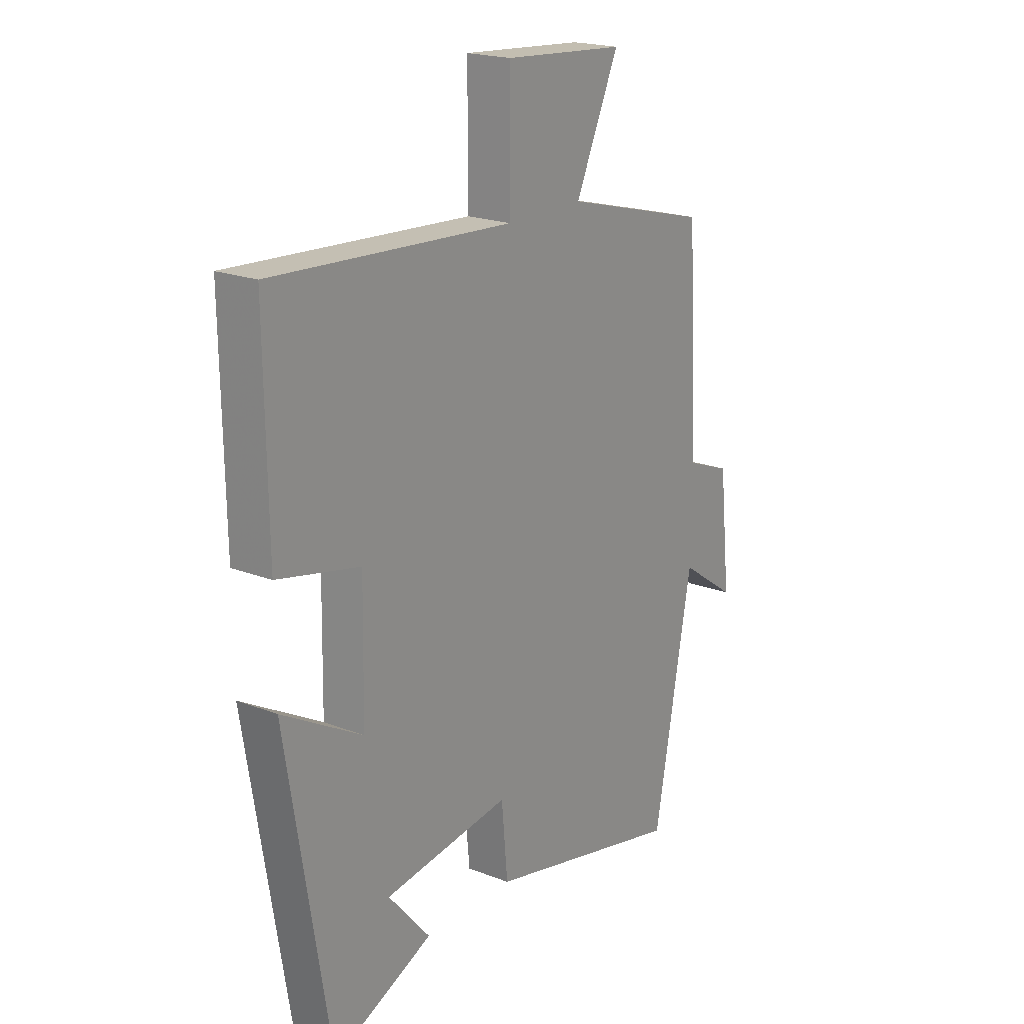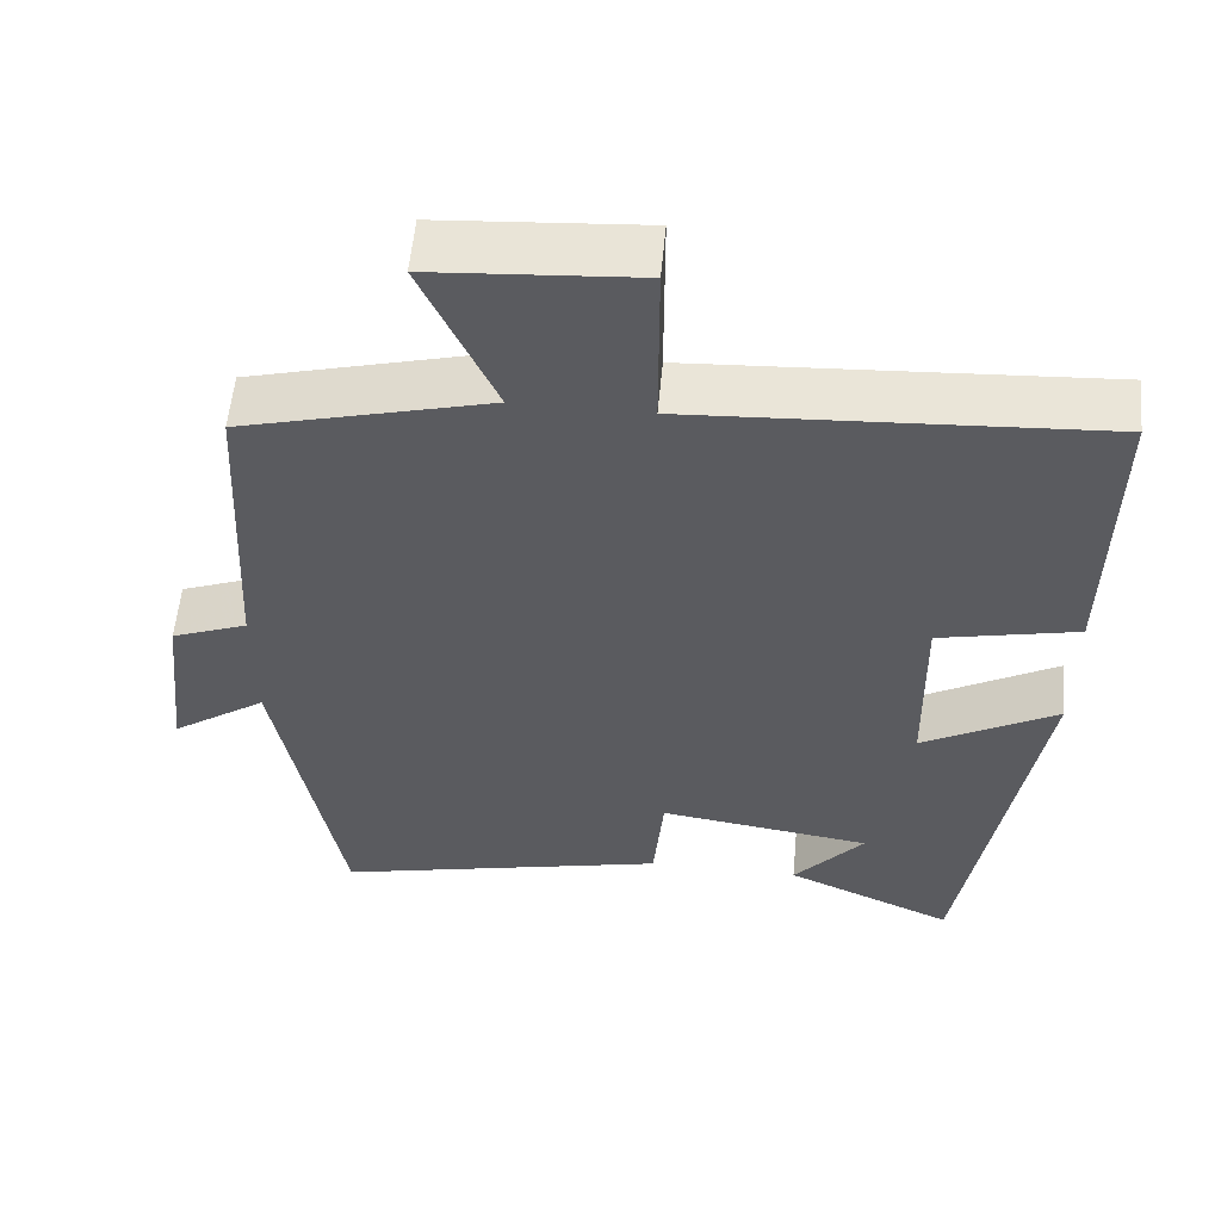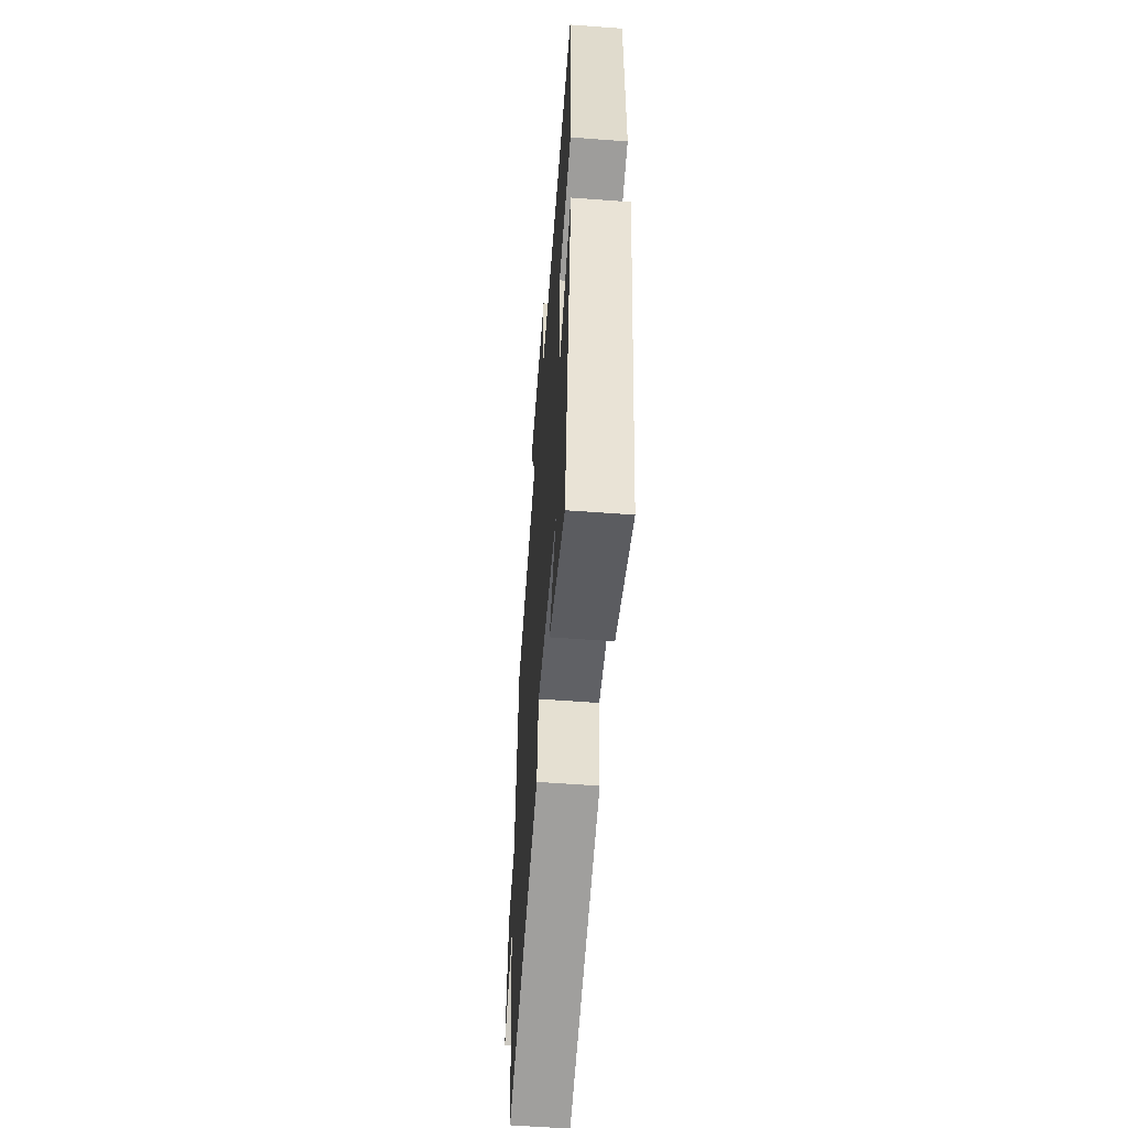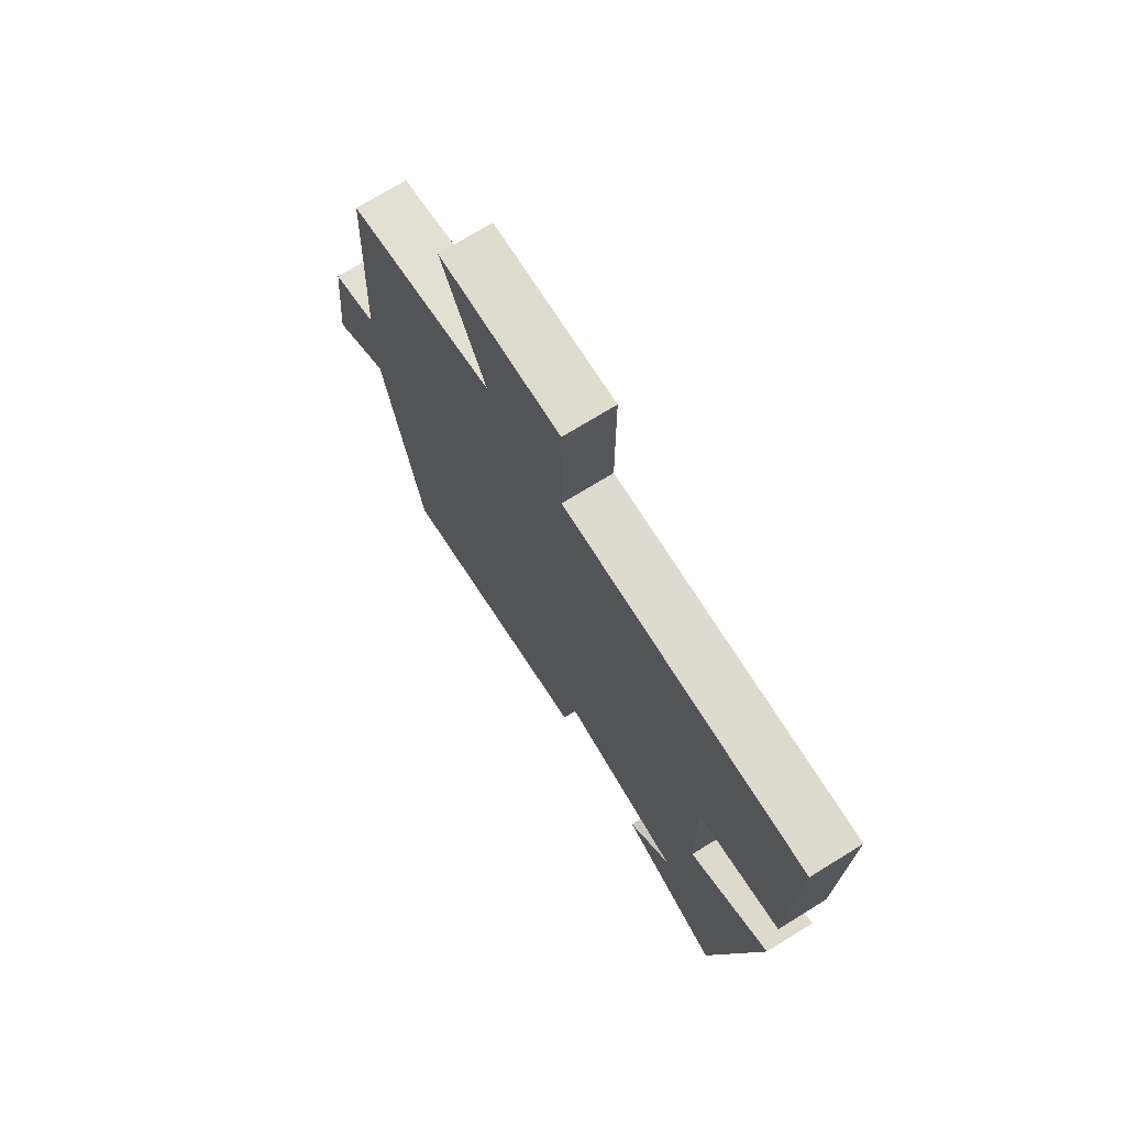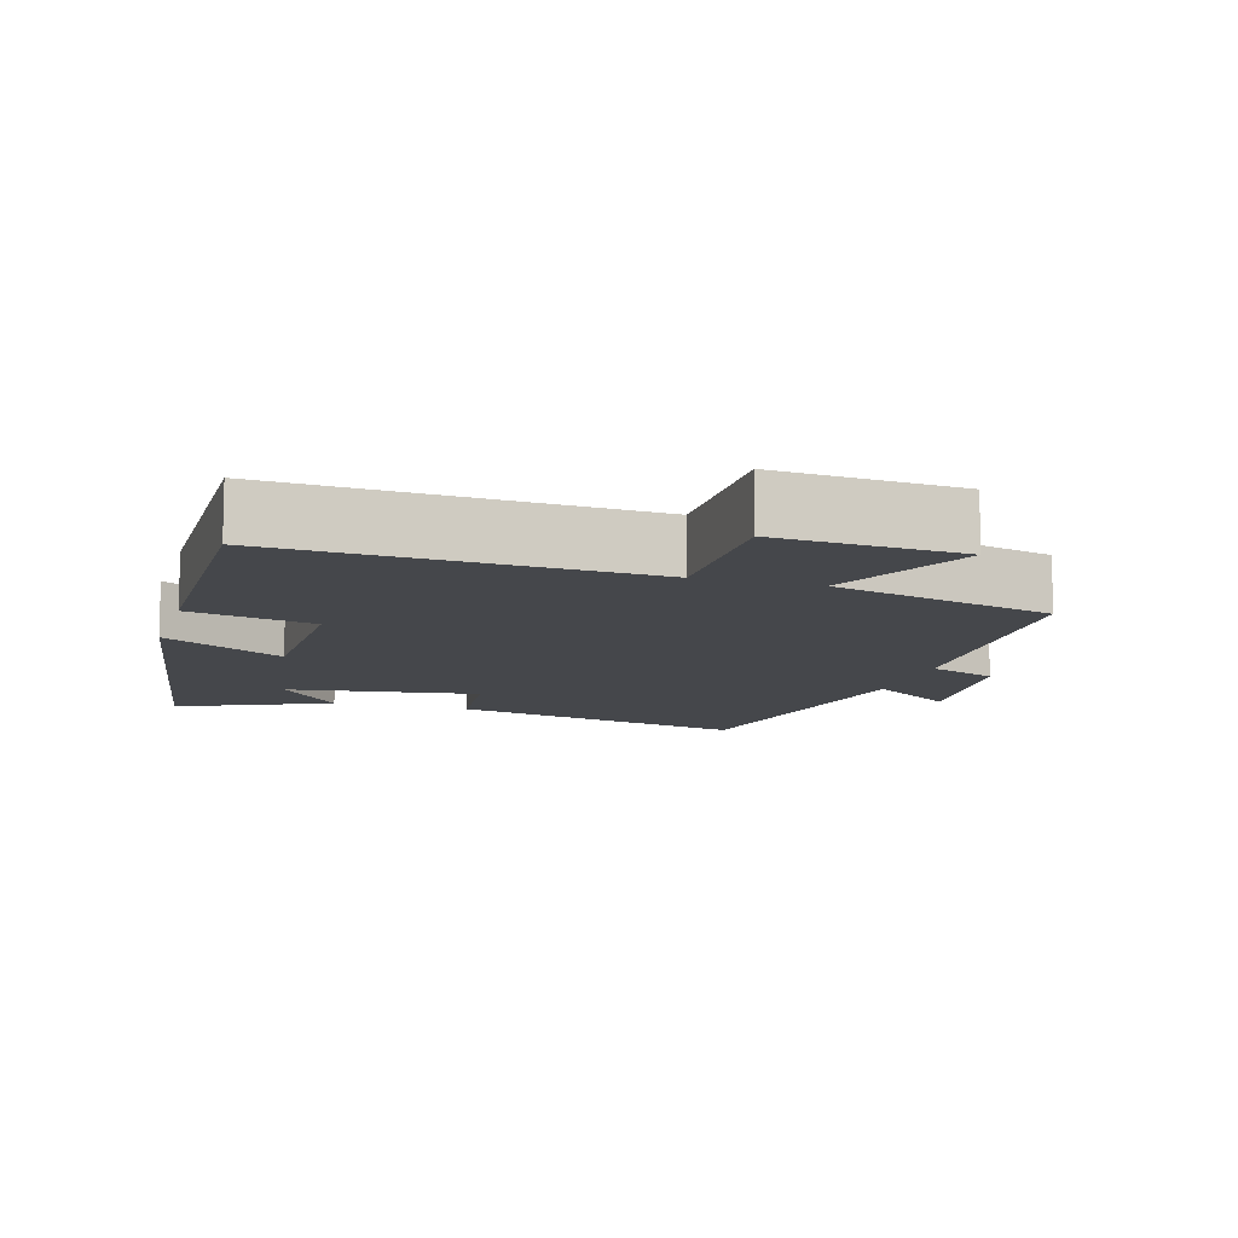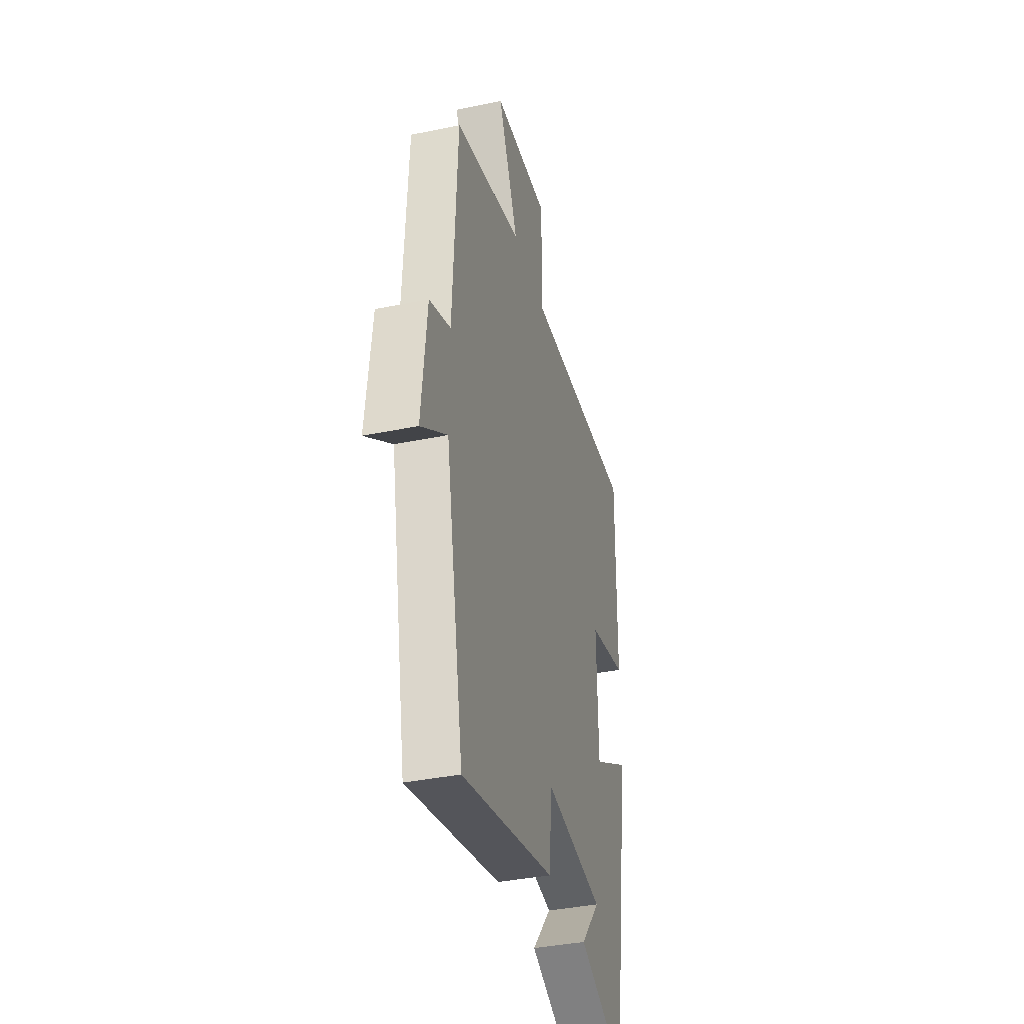
<metadata>
{"format":"obj","ext":"obj","renderer":"f3d","projection":"perspective","resolution":1024,"background":"white","views":[{"elev":20.2,"azim":-54.5,"up":"+Z"},{"elev":56.3,"azim":-174.7,"up":"+Z"},{"elev":-58.3,"azim":-94.4,"up":"+Z"},{"elev":72.9,"azim":-121.6,"up":"+Z"},{"elev":-10.5,"azim":-16.6,"up":"+Y"},{"elev":-37.9,"azim":104.7,"up":"+Z"}]}
</metadata>
<code>
v 0.419 0.07 -0.597
v -0.004 0.07 -0.5
v -0.017 0.07 -0.358
v -0.285 0.07 -0.396
v -0.196 0.07 -0.5
v -0.409 0.07 -0.594
v -0.5 0.07 -0.035
v -0.33 0.07 -0.131
v -0.326 0.07 0.109
v -0.5 0.07 0.147
v -0.505 0.07 0.529
v 0.004 0.07 0.5
v 0.004 0.07 0.721
v 0.26 0.07 0.703
v 0.168 0.07 0.5
v 0.479 0.07 0.419
v 0.5 0.07 0.02
v 0.596 0.07 -0.017
v 0.62 0.07 -0.241
v 0.5 0.07 -0.158
v 0.419 0 -0.597
v -0.004 0 -0.5
v -0.017 0 -0.358
v -0.285 0 -0.396
v -0.196 0 -0.5
v -0.409 0 -0.594
v -0.5 0 -0.035
v -0.33 0 -0.131
v -0.326 0 0.109
v -0.5 0 0.147
v -0.505 0 0.529
v 0.004 0 0.5
v 0.004 0 0.721
v 0.26 0 0.703
v 0.168 0 0.5
v 0.479 0 0.419
v 0.5 0 0.02
v 0.596 0 -0.017
v 0.62 0 -0.241
v 0.5 0 -0.158
f 17 18 19 20
f 15 16 17 20
f 15 20 1 2
f 12 13 14 15
f 12 15 2 3
f 9 10 11 12
f 8 9 12 3
f 7 8 3 4
f 6 7 4
f 4 5 6
f 40 39 38 37
f 40 37 36 35
f 22 21 40 35
f 35 34 33 32
f 23 22 35 32
f 32 31 30 29
f 23 32 29 28
f 24 23 28 27
f 24 27 26
f 26 25 24
f 1 21 22 2
f 2 22 23 3
f 3 23 24 4
f 4 24 25 5
f 5 25 26 6
f 6 26 27 7
f 7 27 28 8
f 8 28 29 9
f 9 29 30 10
f 10 30 31 11
f 11 31 32 12
f 12 32 33 13
f 13 33 34 14
f 14 34 35 15
f 15 35 36 16
f 16 36 37 17
f 17 37 38 18
f 18 38 39 19
f 19 39 40 20
f 20 40 21 1

</code>
